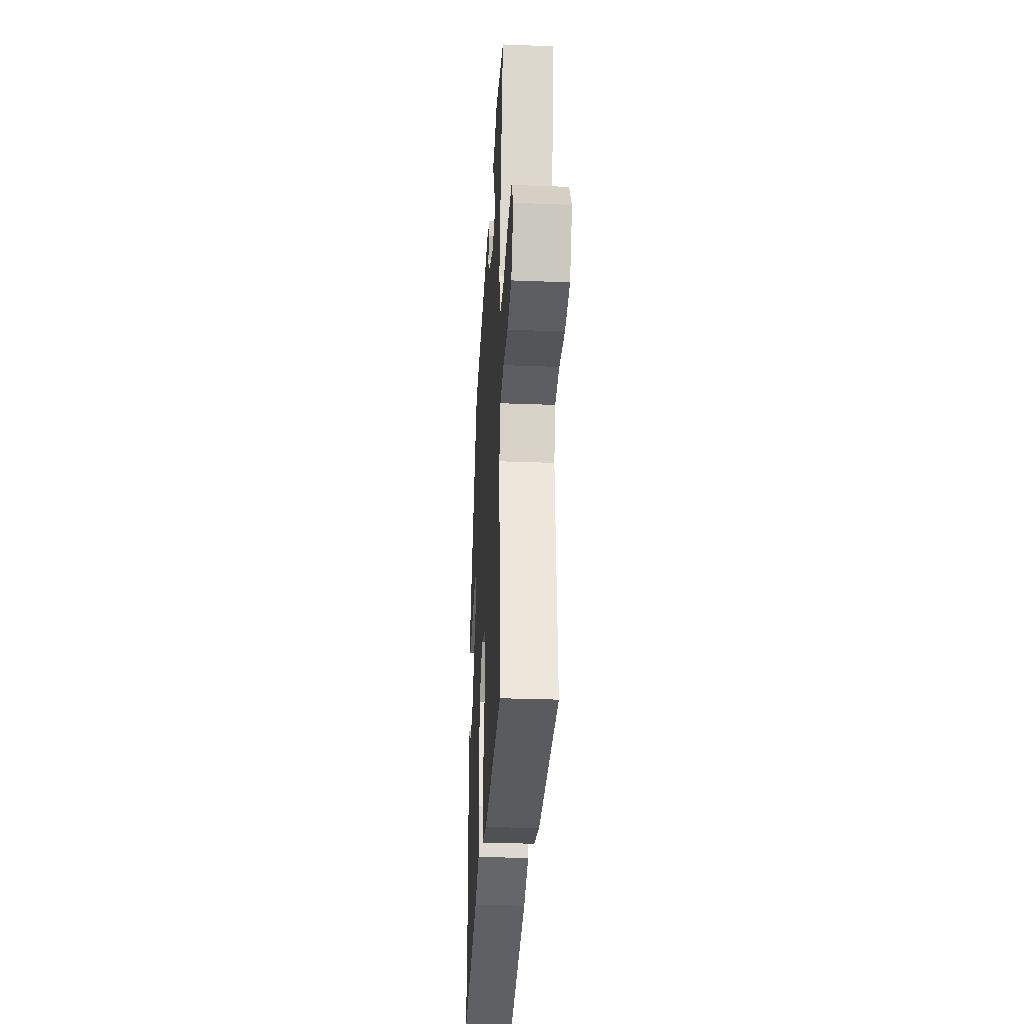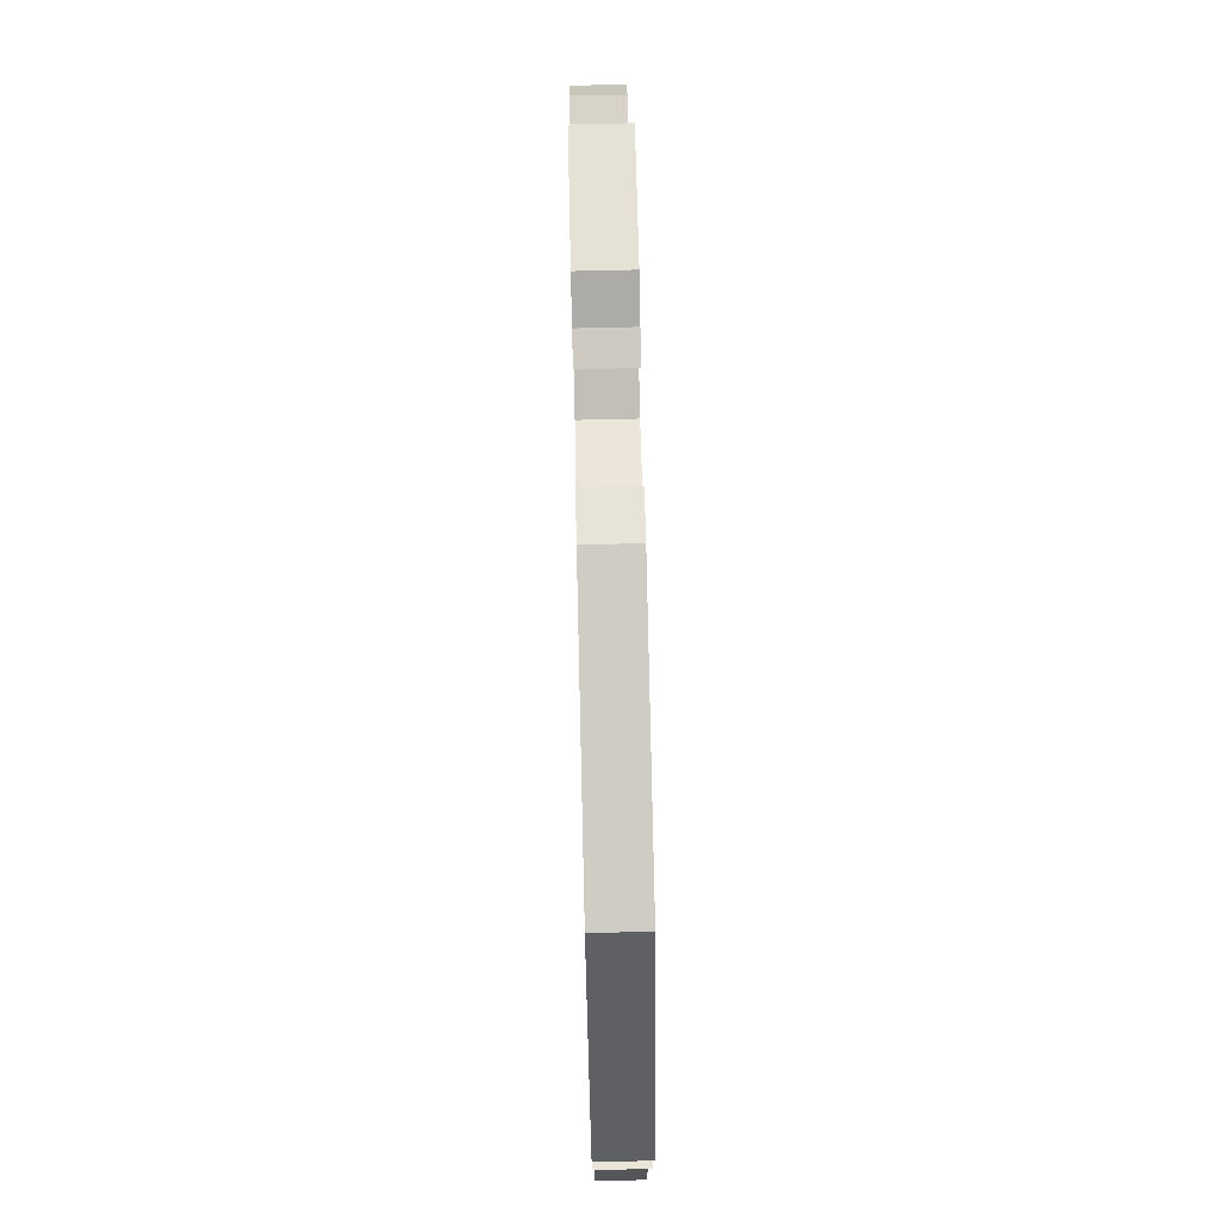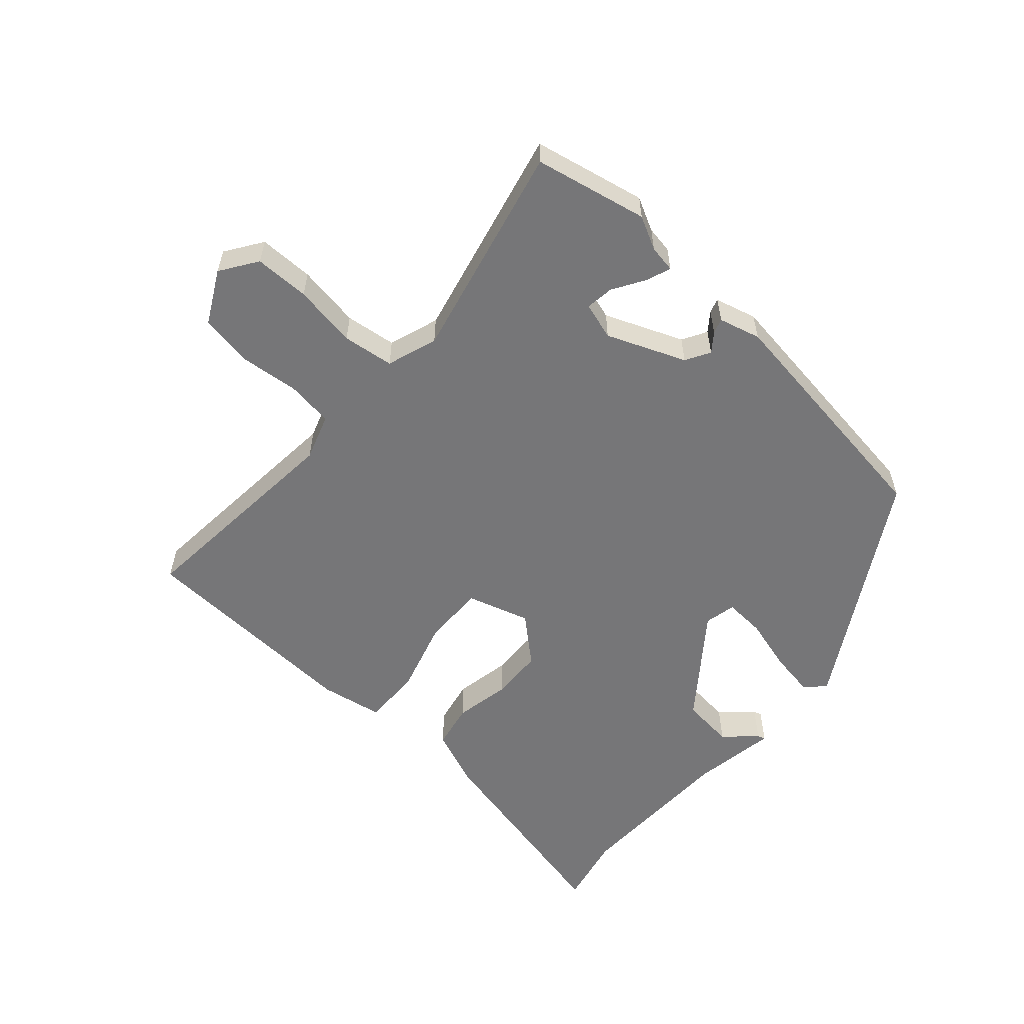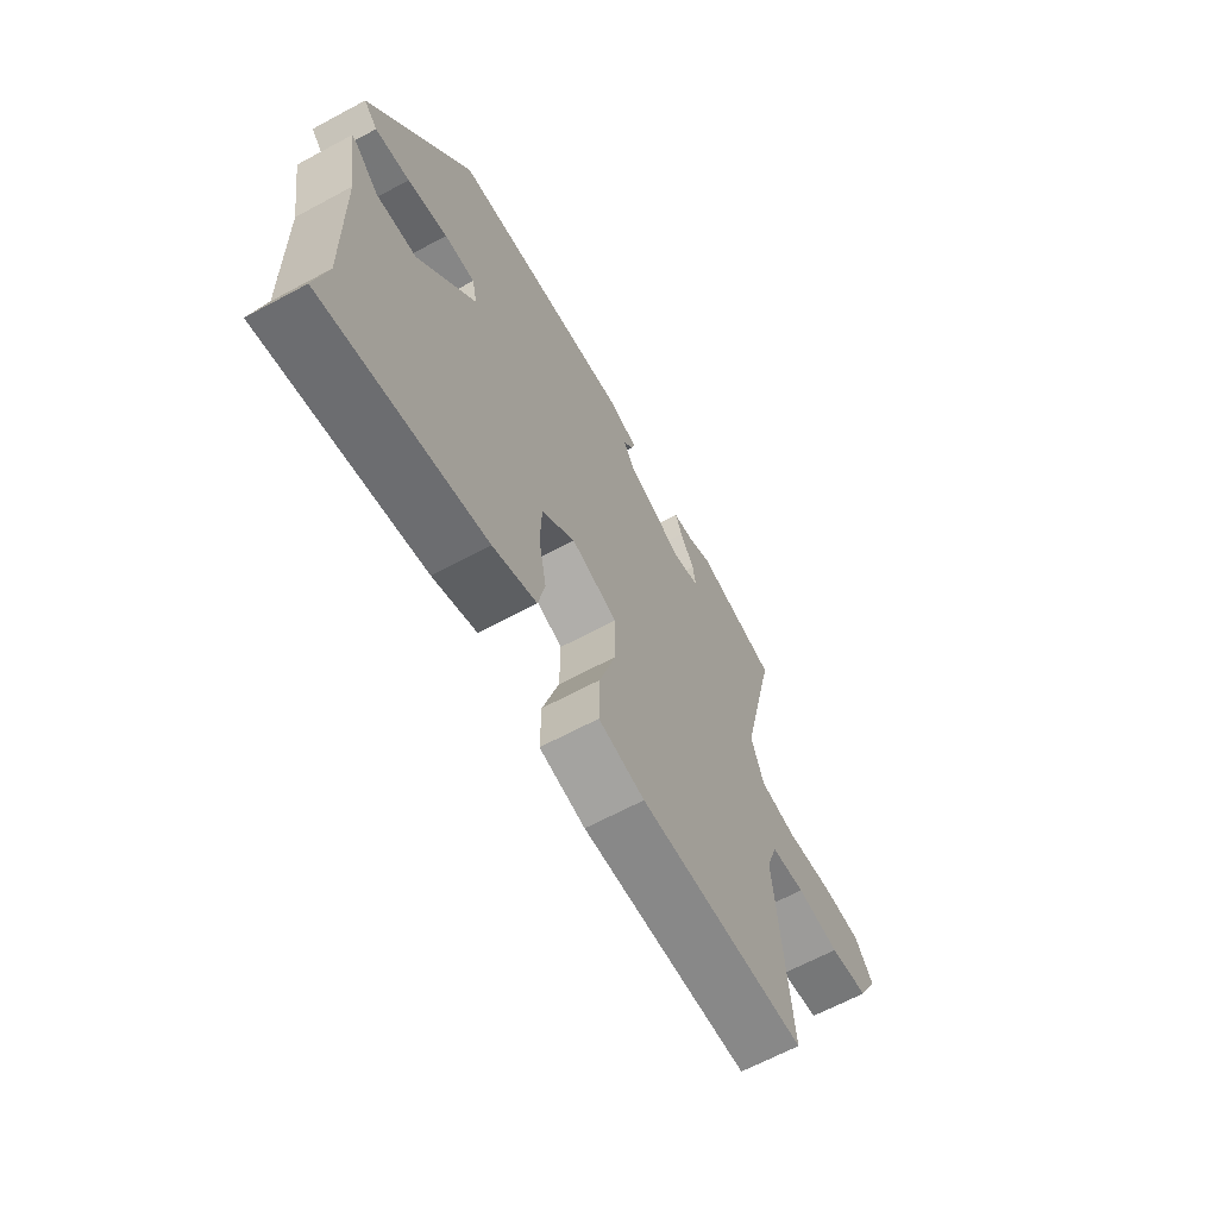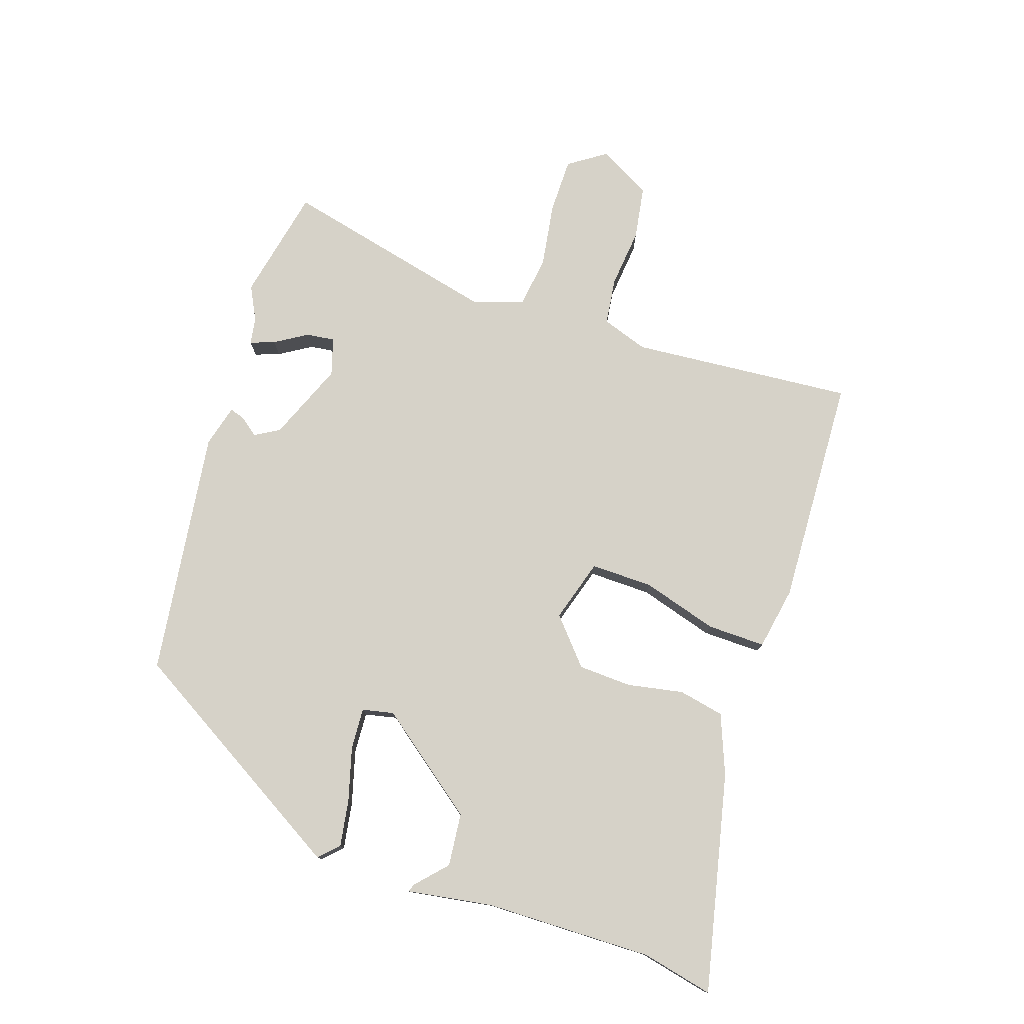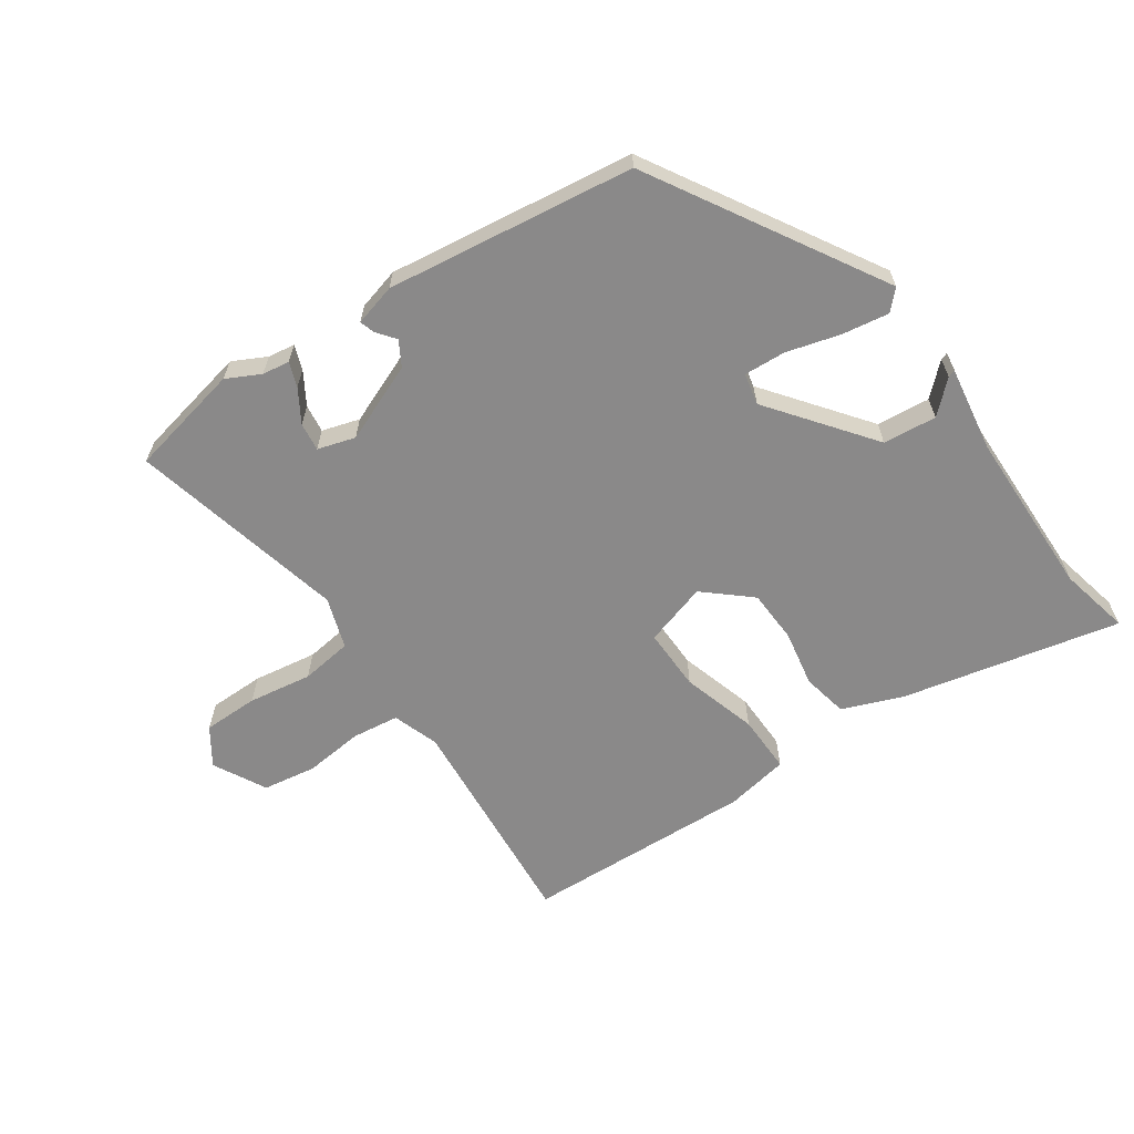
<metadata>
{"format":"obj","ext":"obj","renderer":"f3d","projection":"perspective","resolution":1024,"background":"white","views":[{"elev":-29.8,"azim":-93.2,"up":"+Z"},{"elev":76.5,"azim":88.7,"up":"+Z"},{"elev":-56.9,"azim":-41.5,"up":"+Y"},{"elev":-65.1,"azim":118.4,"up":"+Z"},{"elev":77.7,"azim":108.8,"up":"+Y"},{"elev":-63.3,"azim":35.0,"up":"+Y"}]}
</metadata>
<code>
v 0.492 0.07 -0.463
v 0.516 0.07 -0.574
v 0.177 0.07 -0.496
v 0.085 0.07 -0.459
v 0.071 0.07 -0.388
v 0.088 0.07 -0.301
v 0.085 0.07 -0.218
v 0.015 0.07 -0.156
v -0.083 0.07 -0.185
v -0.082 0.07 -0.282
v -0.048 0.07 -0.399
v -0.047 0.07 -0.49
v -0.145 0.07 -0.507
v -0.503 0.07 -0.489
v -0.472 0.07 -0.143
v -0.496 0.07 -0.071
v -0.569 0.07 -0.061
v -0.661 0.07 -0.07
v -0.744 0.07 -0.056
v -0.787 0.07 0.026
v -0.748 0.07 0.083
v -0.662 0.07 0.083
v -0.563 0.07 0.067
v -0.483 0.07 0.077
v -0.456 0.07 0.156
v -0.533 0.07 0.493
v -0.357 0.07 0.529
v -0.305 0.07 0.502
v -0.263 0.07 0.495
v -0.277 0.07 0.457
v -0.308 0.07 0.407
v -0.314 0.07 0.363
v -0.256 0.07 0.345
v -0.134 0.07 0.394
v -0.112 0.07 0.432
v -0.134 0.07 0.461
v -0.141 0.07 0.484
v -0.076 0.07 0.501
v 0.308 0.07 0.447
v 0.517 0.07 0.089
v 0.488 0.07 0.06
v 0.416 0.07 0.072
v 0.332 0.07 0.096
v 0.268 0.07 0.1
v 0.257 0.07 0.051
v 0.377 0.07 -0.108
v 0.46 0.07 -0.117
v 0.508 0.07 -0.073
v 0.52 0.07 -0.069
v 0.498 0.07 -0.202
v 0.492 0 -0.463
v 0.516 0 -0.574
v 0.177 0 -0.496
v 0.085 0 -0.459
v 0.071 0 -0.388
v 0.088 0 -0.301
v 0.085 0 -0.218
v 0.015 0 -0.156
v -0.083 0 -0.185
v -0.082 0 -0.282
v -0.048 0 -0.399
v -0.047 0 -0.49
v -0.145 0 -0.507
v -0.503 0 -0.489
v -0.472 0 -0.143
v -0.496 0 -0.071
v -0.569 0 -0.061
v -0.661 0 -0.07
v -0.744 0 -0.056
v -0.787 0 0.026
v -0.748 0 0.083
v -0.662 0 0.083
v -0.563 0 0.067
v -0.483 0 0.077
v -0.456 0 0.156
v -0.533 0 0.493
v -0.357 0 0.529
v -0.305 0 0.502
v -0.263 0 0.495
v -0.277 0 0.457
v -0.308 0 0.407
v -0.314 0 0.363
v -0.256 0 0.345
v -0.134 0 0.394
v -0.112 0 0.432
v -0.134 0 0.461
v -0.141 0 0.484
v -0.076 0 0.501
v 0.308 0 0.447
v 0.517 0 0.089
v 0.488 0 0.06
v 0.416 0 0.072
v 0.332 0 0.096
v 0.268 0 0.1
v 0.257 0 0.051
v 0.377 0 -0.108
v 0.46 0 -0.117
v 0.508 0 -0.073
v 0.52 0 -0.069
v 0.498 0 -0.202
f 47 48 49 50
f 46 47 50 1
f 4 5 6
f 3 4 6
f 2 3 6
f 1 2 6
f 46 1 6
f 45 46 6
f 44 45 6 7
f 41 42 43
f 40 41 43
f 39 40 43
f 38 39 43
f 37 38 43
f 36 37 43
f 35 36 43
f 34 35 43 44
f 44 7 8
f 34 44 8
f 33 34 8
f 28 29 30 31
f 28 31 32
f 27 28 32
f 26 27 32
f 25 26 32
f 33 8 9
f 32 33 9
f 25 32 9
f 24 25 9
f 21 22 23
f 20 21 23
f 19 20 23
f 18 19 23
f 17 18 23
f 16 17 23 24
f 13 14 15
f 12 13 15
f 11 12 15
f 10 11 15
f 15 16 24
f 10 15 24
f 9 10 24
f 100 99 98 97
f 51 100 97 96
f 56 55 54
f 56 54 53
f 56 53 52
f 56 52 51
f 56 51 96
f 56 96 95
f 57 56 95 94
f 93 92 91
f 93 91 90
f 93 90 89
f 93 89 88
f 93 88 87
f 93 87 86
f 93 86 85
f 94 93 85 84
f 58 57 94
f 58 94 84
f 58 84 83
f 81 80 79 78
f 82 81 78
f 82 78 77
f 82 77 76
f 82 76 75
f 59 58 83
f 59 83 82
f 59 82 75
f 59 75 74
f 73 72 71
f 73 71 70
f 73 70 69
f 73 69 68
f 73 68 67
f 74 73 67 66
f 65 64 63
f 65 63 62
f 65 62 61
f 65 61 60
f 74 66 65
f 74 65 60
f 74 60 59
f 1 51 52 2
f 2 52 53 3
f 3 53 54 4
f 4 54 55 5
f 5 55 56 6
f 6 56 57 7
f 7 57 58 8
f 8 58 59 9
f 9 59 60 10
f 10 60 61 11
f 11 61 62 12
f 12 62 63 13
f 13 63 64 14
f 14 64 65 15
f 15 65 66 16
f 16 66 67 17
f 17 67 68 18
f 18 68 69 19
f 19 69 70 20
f 20 70 71 21
f 21 71 72 22
f 22 72 73 23
f 23 73 74 24
f 24 74 75 25
f 25 75 76 26
f 26 76 77 27
f 27 77 78 28
f 28 78 79 29
f 29 79 80 30
f 30 80 81 31
f 31 81 82 32
f 32 82 83 33
f 33 83 84 34
f 34 84 85 35
f 35 85 86 36
f 36 86 87 37
f 37 87 88 38
f 38 88 89 39
f 39 89 90 40
f 40 90 91 41
f 41 91 92 42
f 42 92 93 43
f 43 93 94 44
f 44 94 95 45
f 45 95 96 46
f 46 96 97 47
f 47 97 98 48
f 48 98 99 49
f 49 99 100 50
f 50 100 51 1

</code>
